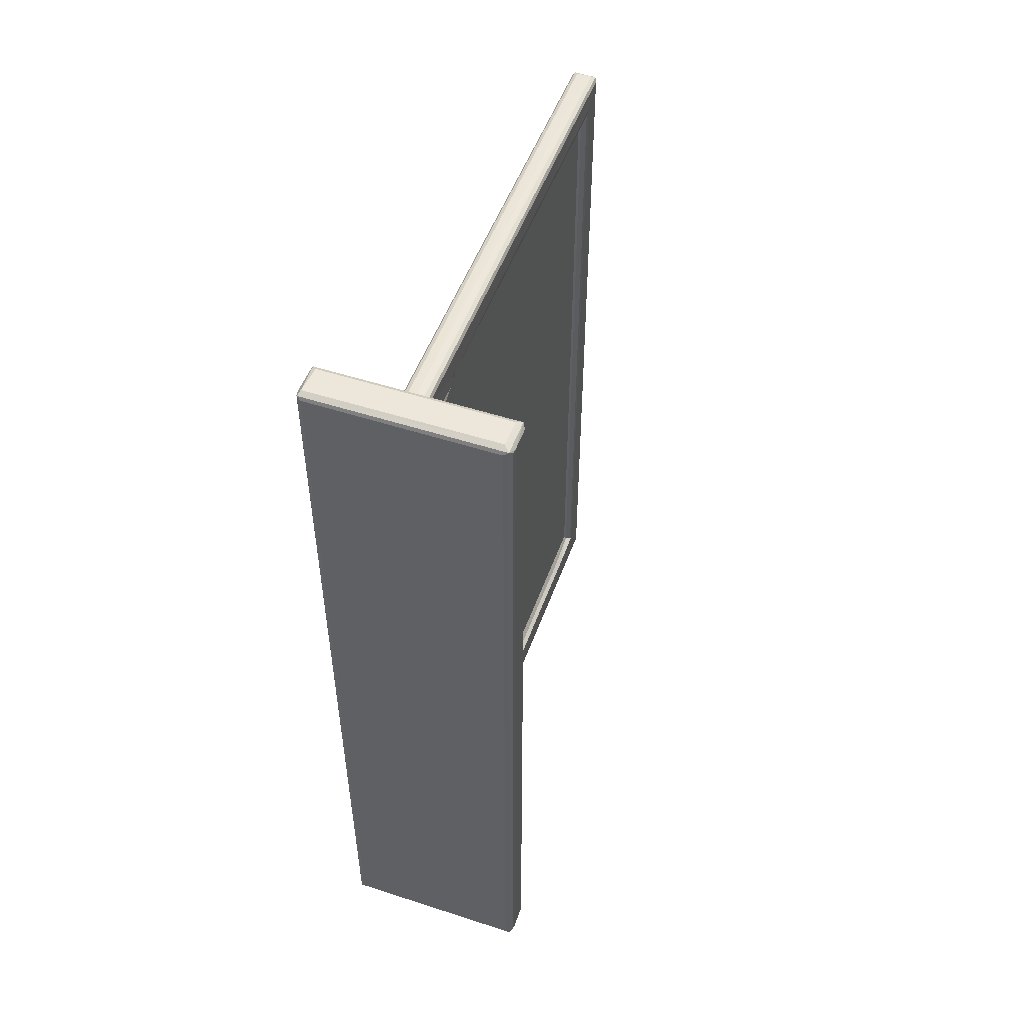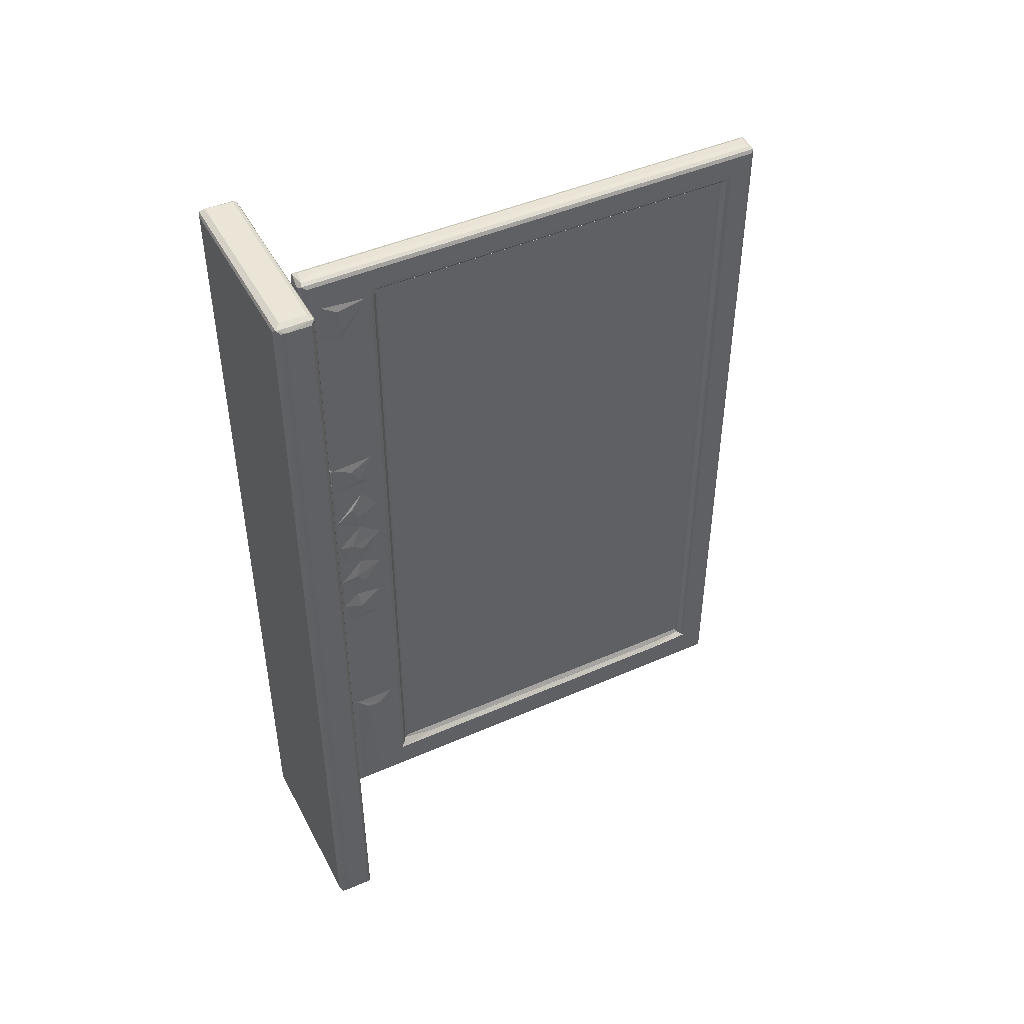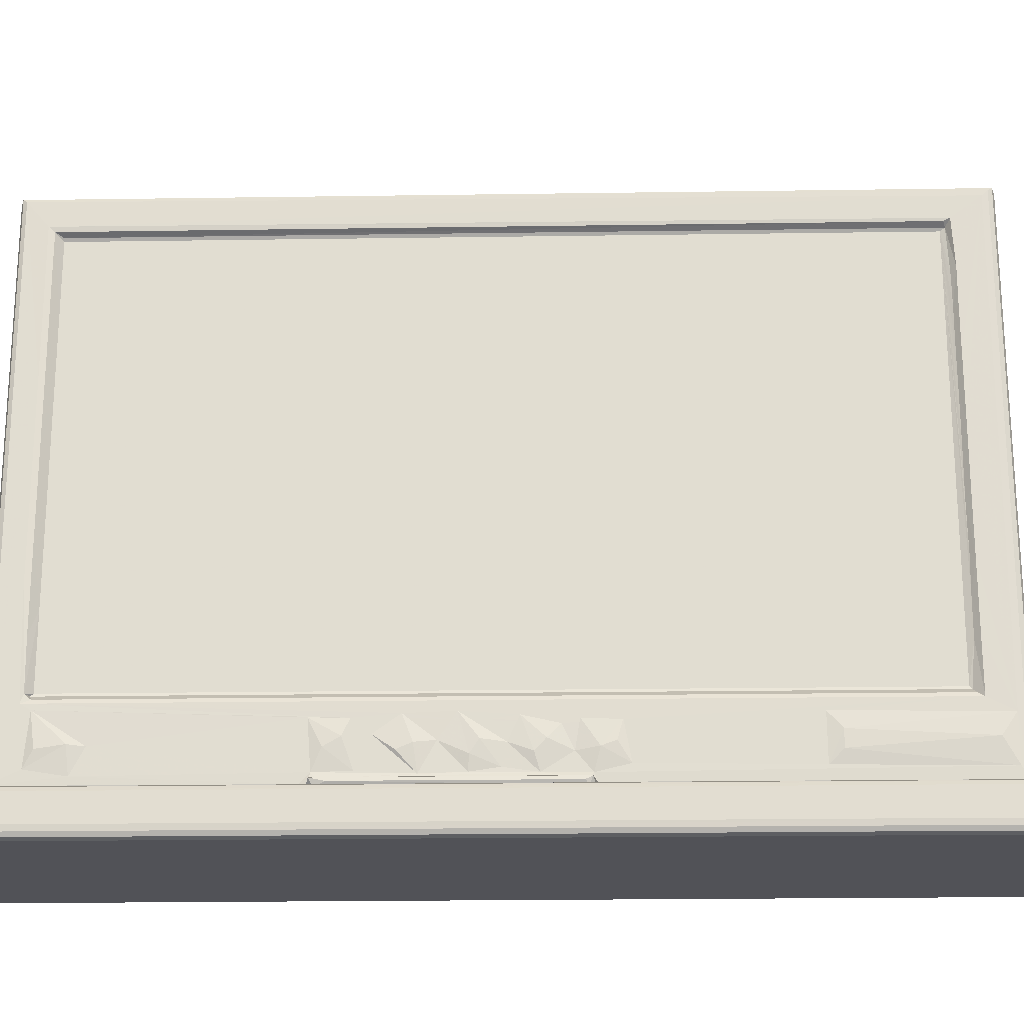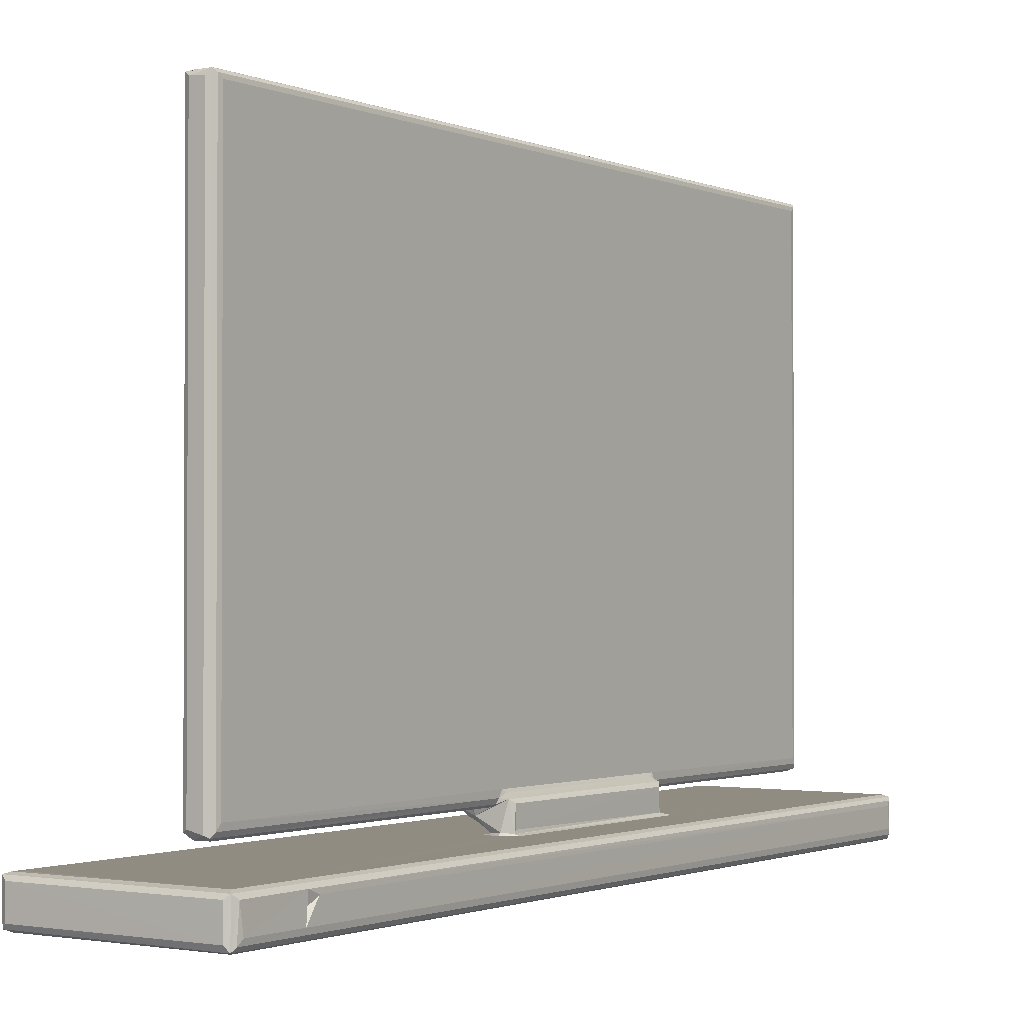
<metadata>
{"format":"obj","ext":"obj","renderer":"f3d","projection":"perspective","resolution":1024,"background":"white","views":[{"elev":51.1,"azim":-160.4,"up":"+Y"},{"elev":45.9,"azim":-116.7,"up":"+Y"},{"elev":-21.6,"azim":-88.5,"up":"+Z"},{"elev":-1.4,"azim":34.4,"up":"+Z"}]}
</metadata>
<code>
v -0.1072 -0.4976 -0.3112
v -0.1082 -0.4884 -0.3121
v -0.1107 -0.4907 -0.308
v -0.1022 -0.5 -0.3066
v -0.1026 -0.4919 -0.3138
v -0.1113 -0.4918 -0.3026
v -0.1111 -0.4919 -0.2756
v -0.1024 -0.4999 -0.2758
v -0.1084 -0.4971 -0.2715
v -0.1034 -0.4926 -0.2696
v -0.09762 -0.4872 -0.2693
v 0.1082 -0.4973 -0.312
v 0.1037 -0.5 -0.3066
v 0.1039 -0.4921 -0.3138
v 0.1036 -0.4999 -0.2757
v 0.1037 -0.4916 -0.2693
v 0.1084 -0.4972 -0.2715
v -0.1082 0.4971 -0.3121
v -0.1029 0.4932 -0.3138
v -0.09735 0.4891 -0.2692
v 0.0177 -0.04012 -0.2693
v 0.03844 -0.07575 -0.2693
v -0.1034 0.4937 -0.2696
v -0.1107 0.4932 -0.308
v -0.1112 0.4926 -0.2757
v 0.01148 -0.02039 -0.2693
v 0.01927 -0.07128 -0.2693
v 0.01133 0.04571 -0.2693
v -0.01489 -0.06708 -0.2384
v -0.008755 -0.06241 -0.2365
v -0.01601 -0.06046 -0.242
v -0.009956 -0.06931 -0.2455
v -0.01375 -0.06398 -0.2459
v 0.001961 -0.06335 -0.2363
v 0.00722 -0.07342 -0.2434
v 0.01164 -0.07118 -0.254
v 0.005343 -0.07096 -0.2383
v 0.001653 -0.0659 -0.2553
v -0.1114 0.4931 -0.3025
v 0.01189 0.1076 -0.2693
v -0.01601 0.153 -0.242
v 0.000247 0.1634 -0.2367
v -0.0129 0.1635 -0.2465
v -0.008205 0.1634 -0.2364
v 0.01708 0.1461 -0.2693
v 0.02813 0.1715 -0.2693
v -0.01515 0.1676 -0.2387
v 0.001877 0.1628 -0.2555
v -0.008343 0.1698 -0.2448
v 0.002749 0.1702 -0.2393
v 0.00445 0.1697 -0.2535
v 0.1039 0.4932 -0.3138
v 0.1037 0.4931 -0.2693
v -0.1082 0.4973 -0.2715
v -0.1015 0.5 -0.3058
v -0.1023 0.4999 -0.2759
v 0.1037 0.4999 -0.276
v 0.07967 -0.4183 -0.2913
v 0.07984 -0.4142 -0.2915
v 0.1031 -0.4185 -0.2899
v 0.007466 -0.4313 -0.2402
v 0.007244 -0.4229 -0.2434
v 0.005479 -0.4268 -0.2386
v 0.01247 -0.4335 -0.2377
v 0.0123 -0.4261 -0.2461
v 0.02823 -0.4335 -0.2413
v 0.02832 -0.4257 -0.2461
v 0.005143 -0.4203 -0.227
v 0.003022 -0.4059 -0.2014
v 0.03264 -0.4315 -0.2435
v 0.03495 -0.4271 -0.239
v 0.03554 -0.4222 -0.2325
v 0.005238 -0.4203 -0.1799
v 0.005333 -0.3944 -0.1668
v 0.005287 -0.2619 -0.2252
v 0.003191 -0.2754 -0.2113
v 0.02852 -0.07227 -0.2461
v 0.005304 -0.2615 -0.1781
v 0.003355 -0.2757 -0.1942
v 0.1105 -0.4933 -0.3081
v 0.1114 -0.4871 -0.3026
v 0.1112 -0.4913 -0.2761
v 0.1113 -0.419 -0.3027
v 0.1111 -0.4162 -0.2757
v 0.1092 -0.4205 -0.2908
v 0.1085 -0.4145 -0.2918
v 0.1074 -0.4134 -0.289
v 0.1113 -0.4037 -0.2806
v 0.005286 -0.3942 -0.1105
v 0.007081 -0.3879 -0.1628
v 0.01269 -0.3851 -0.1582
v 0.0103 -0.389 -0.1149
v 0.01026 -0.3891 -0.07473
v 0.01349 -0.3828 -0.1555
v 0.005285 -0.4211 0.3032
v 0.005335 -0.3942 -0.0422
v 0.009824 -0.3897 -0.03781
v 0.03554 -0.4222 0.3049
v 0.02813 -0.4335 0.3069
v 0.005329 -0.3941 0.01933
v 0.01015 -0.3893 0.01129
v 0.03483 -0.4274 0.3092
v 0.01349 -0.3828 0.2717
v 0.03519 -0.07057 -0.2384
v 0.03553 -0.06612 -0.2312
v 0.01799 -0.07497 -0.2465
v 0.01144 -0.07403 -0.2458
v 0.005286 -0.09972 -0.2222
v 0.03278 -0.07196 -0.2435
v 0.0053 -0.09267 -0.1837
v 0.1084 0.4973 -0.2715
v 0.1113 0.4892 -0.28
v 0.1108 0.4938 -0.2751
v 0.0135 0.4045 -0.1555
v 0.007079 0.4051 -0.1628
v 0.03553 0.4351 0.305
v 0.05207 -0.06536 -0.2693
v 0.00514 -0.06798 -0.2301
v 0.003006 -0.08746 -0.2029
v 0.002484 -0.07365 -0.2079
v 0.005214 -0.04116 -0.1874
v 0.02262 -0.05764 -0.2699
v 0.01417 -0.06824 -0.2601
v 0.01932 -0.06181 -0.2655
v 0.02596 -0.06872 -0.2681
v 0.02348 -0.04065 -0.2715
v 0.03762 -0.07207 -0.2664
v 0.04827 -0.06672 -0.2676
v 0.04762 -0.06387 -0.2643
v 0.02465 -0.02184 -0.2691
v 0.01145 -0.01175 -0.2608
v 0.01519 -0.01414 -0.2667
v 0.01469 0.02812 -0.2676
v 0.005354 -0.05231 -0.2112
v 0.004971 -0.02339 -0.2296
v 0.04449 -0.06958 -0.2389
v 0.04735 -0.06357 -0.2428
v 0.0368 -0.06178 -0.2344
v 0.005279 -0.05661 -0.1826
v 0.002662 -0.02882 -0.2004
v 0.002683 -0.01815 -0.2117
v 0.00346 0.1629 -0.2348
v 0.005251 0.004196 -0.2033
v 0.005394 0.009187 -0.2247
v 0.03553 0.1714 -0.2314
v 0.005267 -0.006582 -0.1796
v 0.108 0.4969 -0.3122
v 0.005372 0.4141 -0.1668
v 0.0127 0.4071 -0.1583
v 0.01348 0.4045 0.2717
v 0.005307 -0.3942 0.08289
v 0.009907 -0.3896 0.06342
v 0.009917 -0.3897 0.11
v 0.005523 -0.4269 0.3085
v 0.0125 -0.4335 0.3079
v 0.005281 -0.3941 0.1486
v 0.03255 -0.4315 0.3122
v 0.007393 -0.4312 0.3116
v 0.01001 -0.3896 0.1546
v 0.009817 -0.3898 0.1949
v 0.005338 -0.394 0.1935
v 0.005327 -0.3942 0.2326
v 0.01009 -0.3894 0.2306
v 0.005268 -0.3916 0.281
v 0.01148 -0.3873 0.2745
v 0.005879 -0.3853 0.2781
v 0.01154 -0.4273 0.3133
v 0.02834 -0.4255 0.3137
v 0.01753 -0.4207 0.314
v 0.005133 0.4179 0.2829
v 0.005368 0.4391 0.3082
v 0.03487 0.4401 0.3092
v 0.01269 0.05142 -0.2622
v 0.04751 0.1645 -0.2663
v 0.0147 0.07192 -0.2675
v 0.05223 0.1767 -0.2693
v 0.005183 0.03662 -0.2289
v 0.002598 0.02707 -0.2007
v 0.00293 0.03579 -0.2136
v 0.04755 0.1636 -0.2434
v 0.03684 0.1646 -0.2344
v 0.04476 0.1676 -0.2389
v 0.005181 0.04559 -0.1761
v 0.005248 0.09235 -0.1777
v 0.004914 0.07873 -0.2302
v 0.005405 0.06266 -0.2012
v 0.002656 0.08256 -0.2034
v 0.003037 0.09744 -0.2097
v 0.01509 0.1063 -0.2671
v 0.01239 0.1117 -0.2615
v 0.0224 0.1158 -0.2674
v 0.02383 0.1278 -0.2698
v 0.02405 0.1473 -0.2694
v 0.01833 0.1633 -0.2647
v 0.02308 0.1605 -0.2705
v 0.01826 0.1702 -0.2608
v 0.04104 0.1717 -0.2672
v 0.02911 0.171 -0.2645
v 0.005197 0.1175 -0.1957
v 0.005177 0.1319 -0.2273
v 0.00529 0.1676 -0.2283
v 0.005271 0.1351 -0.1814
v 0.002797 0.1424 -0.1978
v 0.01403 0.1729 -0.2465
v 0.007222 0.1743 -0.2434
v 0.005407 0.1774 -0.2384
v 0.02868 0.1717 -0.246
v 0.003116 0.1585 -0.2069
v 0.03296 0.1725 -0.2434
v 0.03514 0.1759 -0.2386
v 0.03902 0.171 -0.242
v 0.005312 0.1712 -0.1808
v 0.03554 0.435 -0.2329
v 0.01194 0.4396 -0.246
v 0.005161 0.3695 -0.2305
v 0.005304 0.3561 -0.2047
v 0.02846 0.4338 -0.2461
v 0.03276 0.4434 -0.2434
v 0.00527 0.4042 -0.1728
v 0.005314 0.439 -0.2381
v 0.1114 0.4928 -0.3025
v 0.1104 0.4932 -0.3082
v 0.002818 0.3725 -0.2032
v 0.005151 0.4088 -0.2241
v 0.002779 0.3994 -0.2072
v 0.03508 0.4398 -0.2386
v 0.007302 0.443 -0.2432
v 0.106 0.4999 -0.3062
v 0.01139 0.445 -0.2414
v 0.0286 0.4454 -0.2379
v 0.01895 0.4459 -0.2311
v 0.006413 0.4112 -0.1578
v 0.01373 0.4044 -0.08057
v 0.006126 0.4119 -0.105
v 0.005337 0.4176 -0.06179
v 0.006117 0.4119 -0.01893
v 0.01374 0.4044 0.02594
v 0.005335 0.4177 0.1334
v 0.01756 0.4458 0.3049
v 0.007328 0.443 0.3115
v 0.01146 0.4046 0.2745
v 0.0282 0.4387 0.3137
v 0.006055 0.4119 0.2779
v 0.01339 0.439 0.3138
v 0.03267 0.4433 0.3121
v 0.006117 0.4119 0.06767
v 0.01371 0.4045 0.1108
v 0.01375 0.4044 0.1973
v 0.006117 0.4119 0.1327
v 0.006127 0.4119 0.1977
v 0.01162 0.4451 0.3087
v 0.02863 0.4454 0.3081
f 1 3 2
f 1 2 5
f 1 6 3
f 1 7 6
f 1 4 8
f 1 9 7
f 1 8 9
f 1 12 4
f 1 5 12
f 4 13 8
f 12 13 4
f 12 5 14
f 13 15 8
f 9 16 10
f 10 16 11
f 9 17 16
f 8 17 9
f 2 3 18
f 2 18 5
f 18 19 5
f 20 11 21
f 10 11 20
f 9 10 23
f 10 20 23
f 18 3 24
f 3 6 24
f 7 9 25
f 5 19 14
f 20 21 26
f 11 22 21
f 26 28 20
f 29 33 32
f 29 31 33
f 29 34 30
f 32 36 35
f 29 37 34
f 32 37 29
f 32 35 37
f 32 33 38
f 24 6 39
f 6 7 25
f 20 28 40
f 31 29 41
f 31 41 33
f 30 34 42
f 30 42 44
f 33 43 38
f 40 45 20
f 20 45 46
f 29 30 47
f 41 29 47
f 47 30 44
f 43 48 38
f 41 43 33
f 41 47 43
f 47 49 43
f 43 49 48
f 49 47 50
f 44 50 47
f 48 49 51
f 44 42 50
f 6 25 39
f 19 52 14
f 9 23 54
f 25 9 54
f 24 39 18
f 18 56 55
f 18 54 56
f 39 54 18
f 39 25 54
f 20 46 53
f 55 56 57
f 56 54 57
f 20 53 23
f 23 53 54
f 8 15 17
f 61 63 62
f 61 62 65
f 61 66 64
f 61 65 66
f 66 67 70
f 66 65 67
f 63 73 68
f 68 73 69
f 67 77 70
f 73 74 78
f 68 69 76
f 69 73 79
f 12 80 82
f 80 81 82
f 12 82 17
f 13 17 15
f 13 12 17
f 80 83 81
f 81 84 82
f 82 84 17
f 83 84 81
f 58 60 85
f 58 86 59
f 58 85 86
f 58 59 60
f 60 59 87
f 83 85 84
f 86 87 59
f 85 83 86
f 85 87 84
f 60 87 85
f 87 88 84
f 86 88 87
f 86 83 88
f 73 89 74
f 90 74 91
f 74 89 92
f 74 92 91
f 89 93 92
f 91 92 94
f 73 96 89
f 89 96 93
f 96 97 93
f 71 72 98
f 64 66 99
f 73 100 96
f 96 101 97
f 96 100 101
f 70 71 102
f 71 98 102
f 92 93 94
f 93 103 94
f 93 97 103
f 97 101 103
f 75 68 76
f 70 104 71
f 71 104 72
f 76 69 79
f 73 78 79
f 62 63 35
f 62 35 65
f 104 105 72
f 76 79 75
f 75 79 78
f 11 16 22
f 65 106 67
f 35 107 65
f 35 63 37
f 65 107 106
f 63 68 37
f 68 75 108
f 67 106 77
f 70 109 104
f 77 109 70
f 108 75 110
f 75 78 110
f 84 111 17
f 16 17 111
f 83 112 88
f 88 112 84
f 112 113 84
f 84 113 111
f 74 90 115
f 91 94 114
f 22 27 21
f 22 16 117
f 37 68 118
f 68 108 118
f 78 74 110
f 108 120 118
f 110 74 121
f 108 110 119
f 123 125 36
f 123 124 125
f 27 122 21
f 122 126 21
f 27 22 125
f 27 125 122
f 22 127 125
f 125 127 36
f 22 128 127
f 124 122 125
f 122 124 126
f 21 126 130
f 124 131 130
f 21 130 26
f 26 130 132
f 130 131 132
f 26 132 133
f 26 133 28
f 124 130 126
f 22 117 128
f 38 36 32
f 38 123 36
f 38 124 123
f 36 107 35
f 106 107 77
f 36 77 107
f 37 118 34
f 118 120 134
f 38 131 124
f 118 134 135
f 36 109 77
f 127 136 36
f 36 136 109
f 128 129 137
f 127 128 136
f 128 137 136
f 104 136 138
f 109 136 104
f 104 138 105
f 108 119 120
f 119 110 120
f 120 110 139
f 110 121 139
f 120 139 134
f 134 121 140
f 134 139 121
f 34 118 135
f 134 140 135
f 34 135 142
f 135 143 144
f 135 140 141
f 140 121 146
f 135 141 143
f 140 146 141
f 141 146 143
f 16 53 117
f 12 147 80
f 14 147 12
f 90 91 115
f 74 148 121
f 74 115 148
f 115 91 149
f 91 114 149
f 94 150 114
f 72 105 116
f 73 151 100
f 100 152 101
f 100 151 152
f 73 95 151
f 151 153 152
f 101 152 103
f 152 153 103
f 63 95 73
f 61 154 63
f 63 154 95
f 61 64 155
f 64 99 155
f 95 156 151
f 151 156 153
f 70 102 157
f 66 70 157
f 66 157 99
f 61 158 154
f 61 155 158
f 156 159 153
f 156 160 159
f 156 161 160
f 153 159 103
f 95 161 156
f 95 162 161
f 161 162 160
f 162 163 160
f 95 164 162
f 162 165 163
f 162 164 165
f 159 160 103
f 160 163 103
f 163 165 103
f 164 166 165
f 158 168 167
f 158 157 168
f 155 157 158
f 167 168 169
f 155 99 157
f 72 116 98
f 164 95 170
f 95 154 171
f 154 158 171
f 98 172 102
f 102 172 157
f 94 103 150
f 98 116 172
f 103 165 150
f 132 131 133
f 133 131 173
f 128 174 129
f 28 133 175
f 133 173 175
f 28 175 40
f 131 38 48
f 142 135 177
f 135 144 177
f 34 142 42
f 144 179 177
f 129 180 137
f 138 136 181
f 137 182 136
f 181 136 182
f 144 143 178
f 143 146 183
f 143 183 178
f 146 184 183
f 146 121 184
f 144 178 179
f 142 177 185
f 177 186 185
f 185 187 188
f 174 180 129
f 138 181 105
f 177 179 186
f 179 178 183
f 179 183 186
f 185 186 187
f 183 184 186
f 186 184 187
f 40 175 189
f 175 190 189
f 175 173 190
f 40 189 192
f 40 192 45
f 189 191 192
f 189 190 191
f 45 192 193
f 190 194 191
f 45 193 195
f 45 195 46
f 191 193 192
f 191 194 193
f 194 195 193
f 194 198 195
f 194 196 198
f 46 198 197
f 195 198 46
f 128 117 176
f 128 176 174
f 174 176 197
f 117 53 176
f 48 190 131
f 131 190 173
f 185 188 199
f 185 199 200
f 142 185 201
f 185 200 201
f 137 180 182
f 181 145 105
f 187 184 188
f 188 184 199
f 199 202 200
f 200 202 203
f 199 184 202
f 48 194 190
f 51 49 205
f 49 50 205
f 42 142 50
f 51 205 204
f 205 50 206
f 48 196 194
f 48 51 196
f 51 207 196
f 51 204 207
f 200 208 201
f 142 201 50
f 50 201 206
f 196 207 198
f 209 210 145
f 198 211 197
f 198 207 211
f 174 182 180
f 174 197 182
f 197 211 182
f 207 209 211
f 209 145 211
f 181 211 145
f 181 182 211
f 200 203 208
f 203 202 212
f 208 212 201
f 203 212 208
f 16 111 53
f 14 52 147
f 121 148 184
f 184 148 202
f 116 105 145
f 197 176 46
f 205 214 204
f 206 201 215
f 204 217 207
f 209 218 210
f 207 218 209
f 207 217 218
f 210 213 145
f 212 202 219
f 176 53 46
f 215 201 216
f 205 206 220
f 206 215 220
f 201 212 216
f 216 212 219
f 80 221 83
f 147 222 80
f 80 222 221
f 83 221 112
f 202 148 219
f 145 213 116
f 216 223 215
f 204 214 217
f 220 215 224
f 215 223 224
f 224 223 225
f 218 226 210
f 210 226 213
f 216 219 223
f 223 219 225
f 205 220 227
f 205 227 214
f 225 219 224
f 224 219 220
f 18 55 147
f 19 18 147
f 147 55 228
f 57 54 111
f 53 111 54
f 19 147 52
f 55 57 228
f 227 229 214
f 229 231 230
f 217 214 218
f 229 230 218
f 214 229 218
f 222 228 221
f 222 147 228
f 221 228 113
f 221 113 112
f 113 228 111
f 57 111 228
f 115 149 232
f 148 115 232
f 114 233 232
f 219 148 220
f 232 149 114
f 148 235 220
f 232 235 148
f 232 234 235
f 234 232 233
f 234 236 235
f 234 233 236
f 114 237 233
f 235 238 220
f 236 233 237
f 229 239 231
f 220 171 227
f 158 167 240
f 171 158 240
f 166 241 165
f 169 168 242
f 166 164 170
f 166 170 243
f 166 243 241
f 167 169 244
f 169 242 244
f 172 245 157
f 168 157 245
f 150 165 241
f 170 95 171
f 240 167 244
f 168 245 242
f 114 150 237
f 236 246 235
f 246 238 235
f 236 237 246
f 150 247 237
f 246 237 247
f 150 248 247
f 246 249 238
f 246 247 249
f 249 250 238
f 249 247 250
f 250 247 248
f 227 240 229
f 171 240 227
f 213 226 116
f 116 226 172
f 226 218 172
f 238 171 220
f 250 243 238
f 243 170 238
f 238 170 171
f 250 248 243
f 243 248 150
f 243 150 241
f 240 251 229
f 229 251 239
f 172 218 245
f 230 245 218
f 231 252 230
f 231 239 252
f 230 252 245
f 251 240 245
f 244 245 240
f 239 251 252
f 251 245 252
f 244 242 245

</code>
